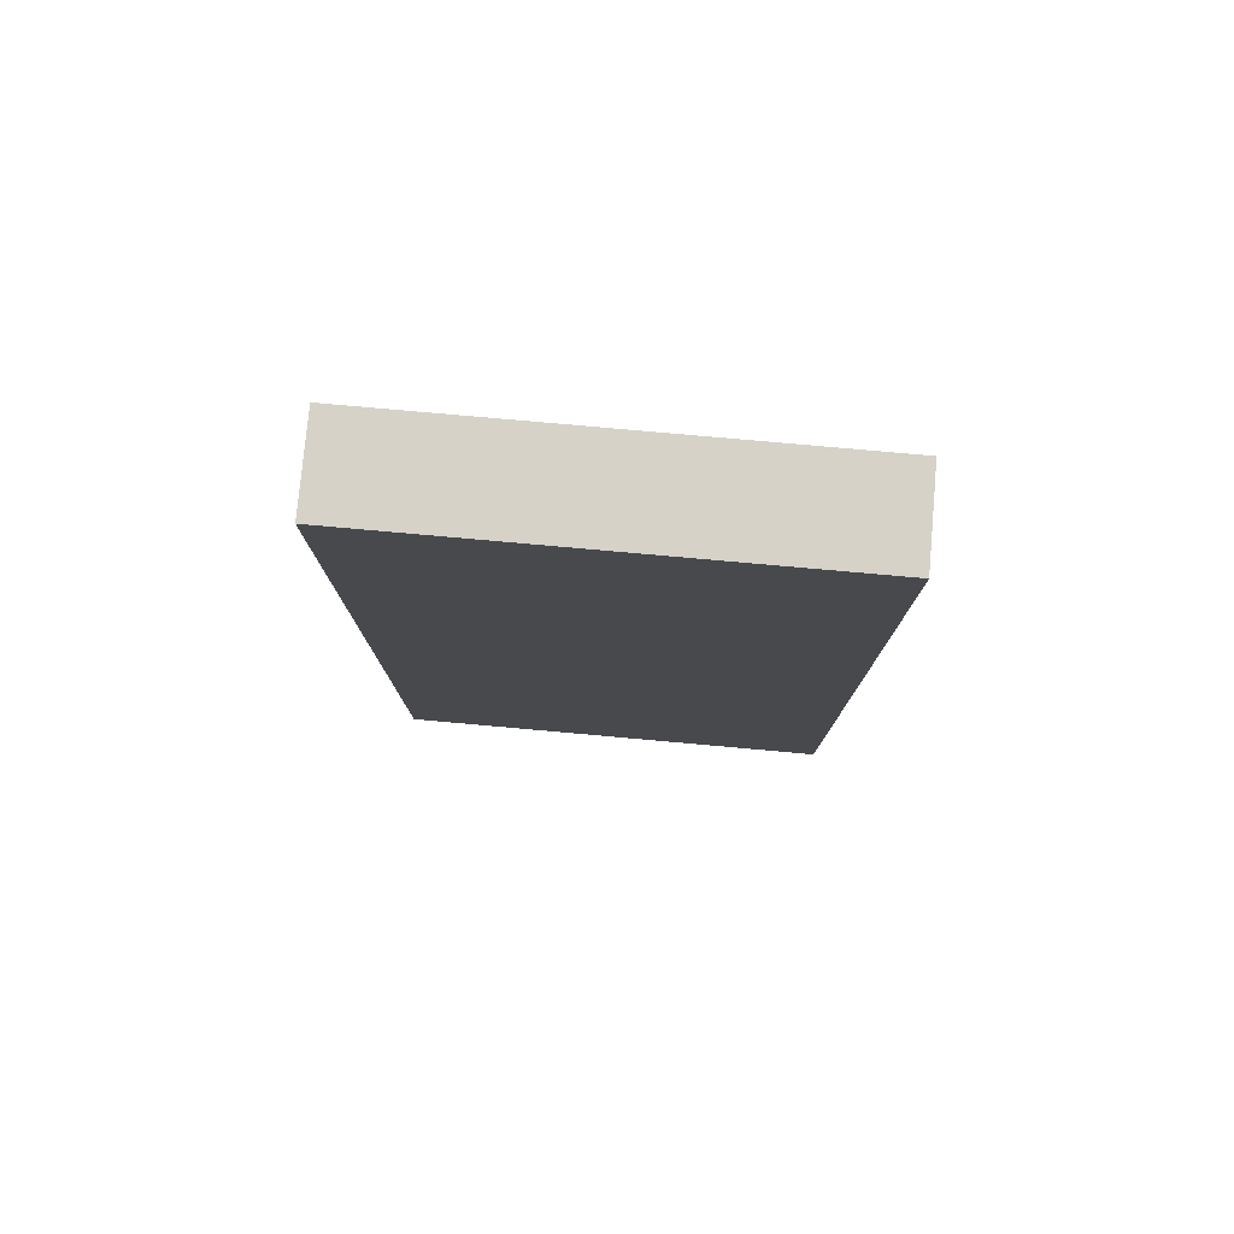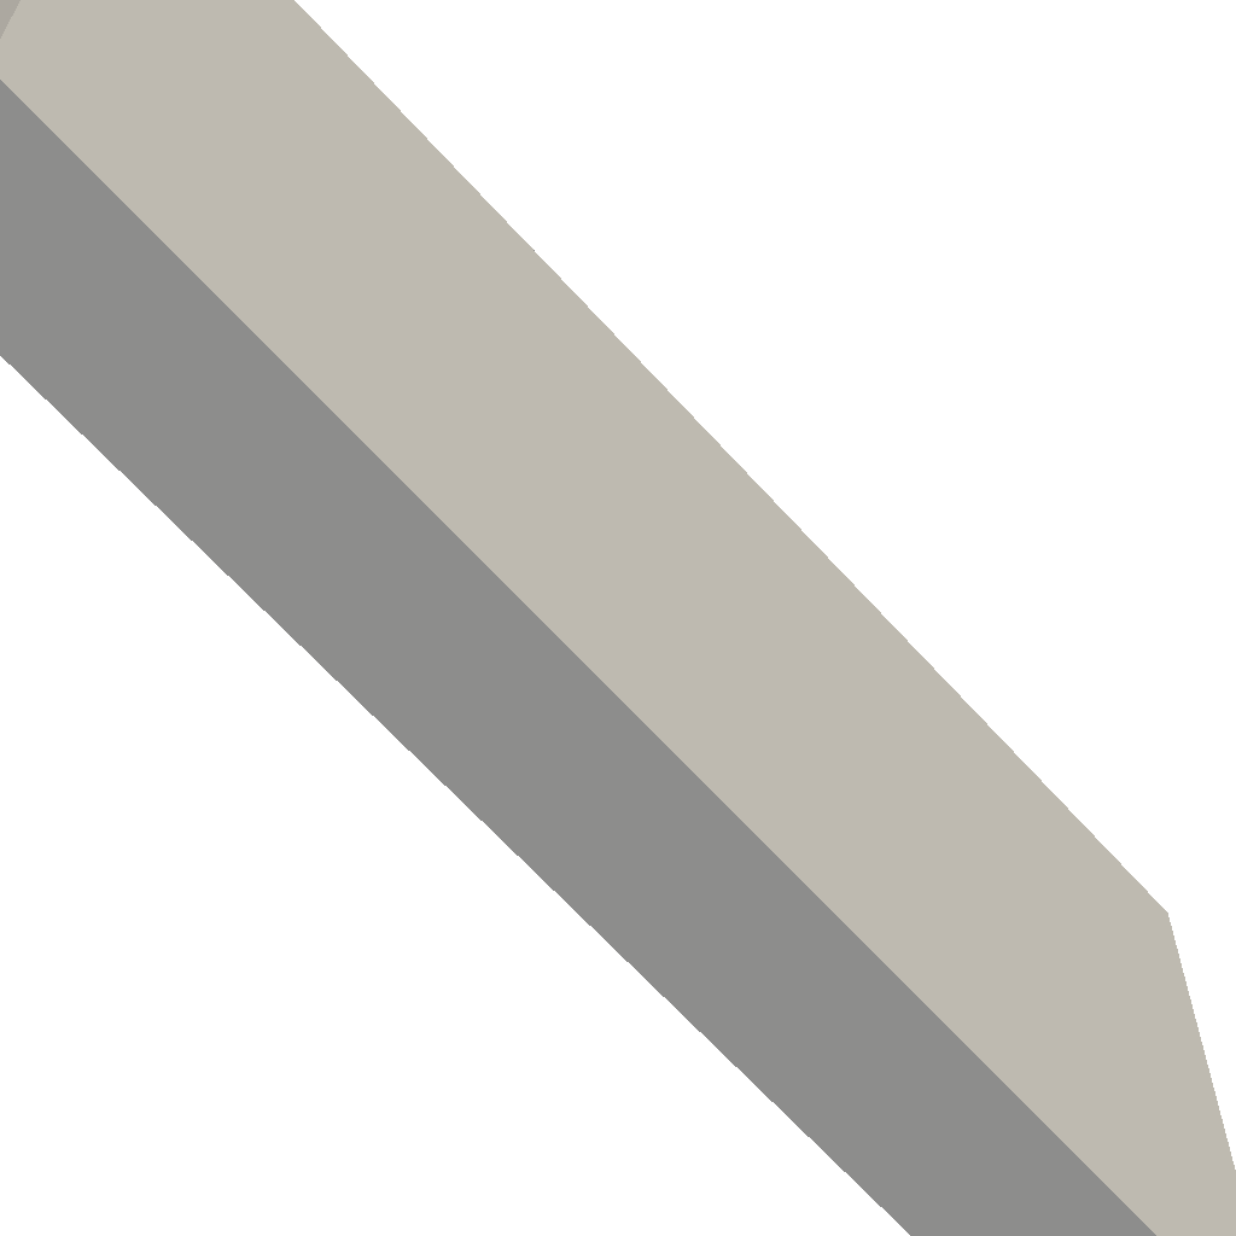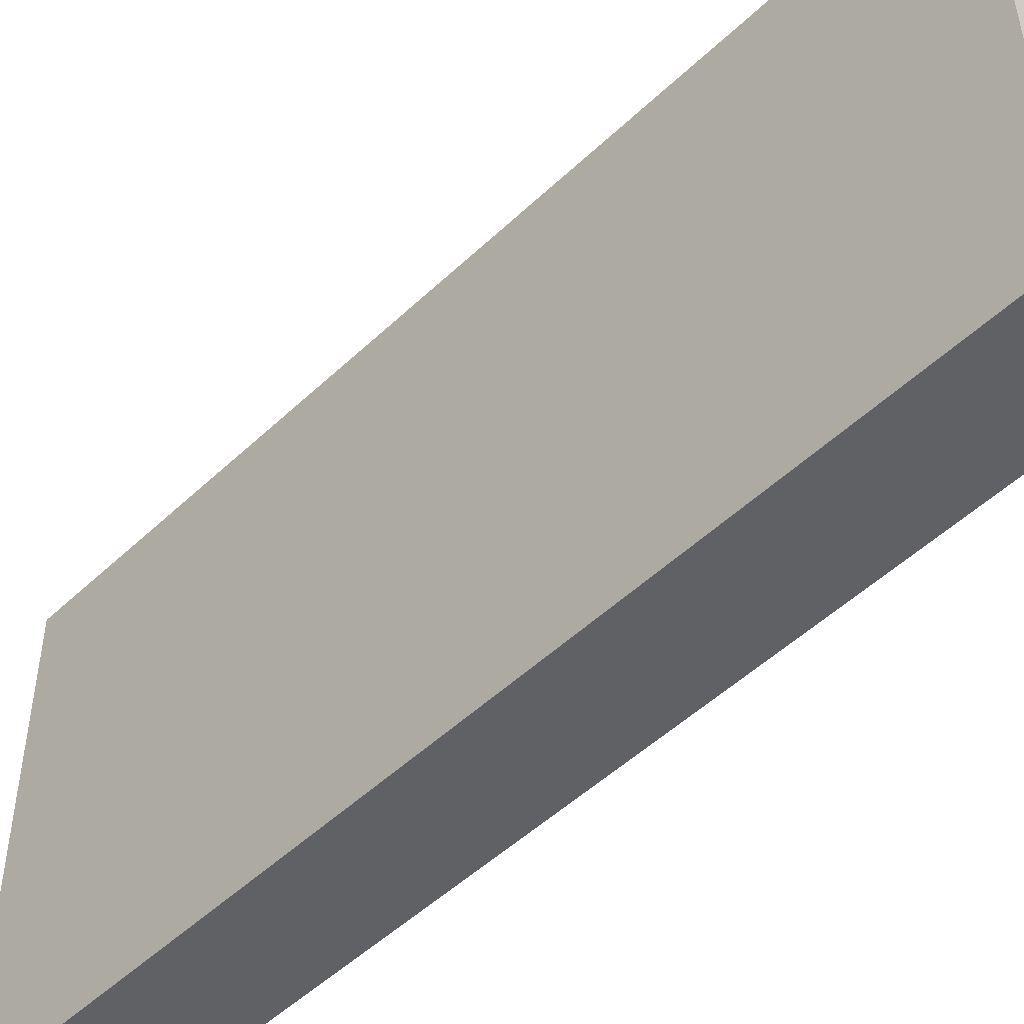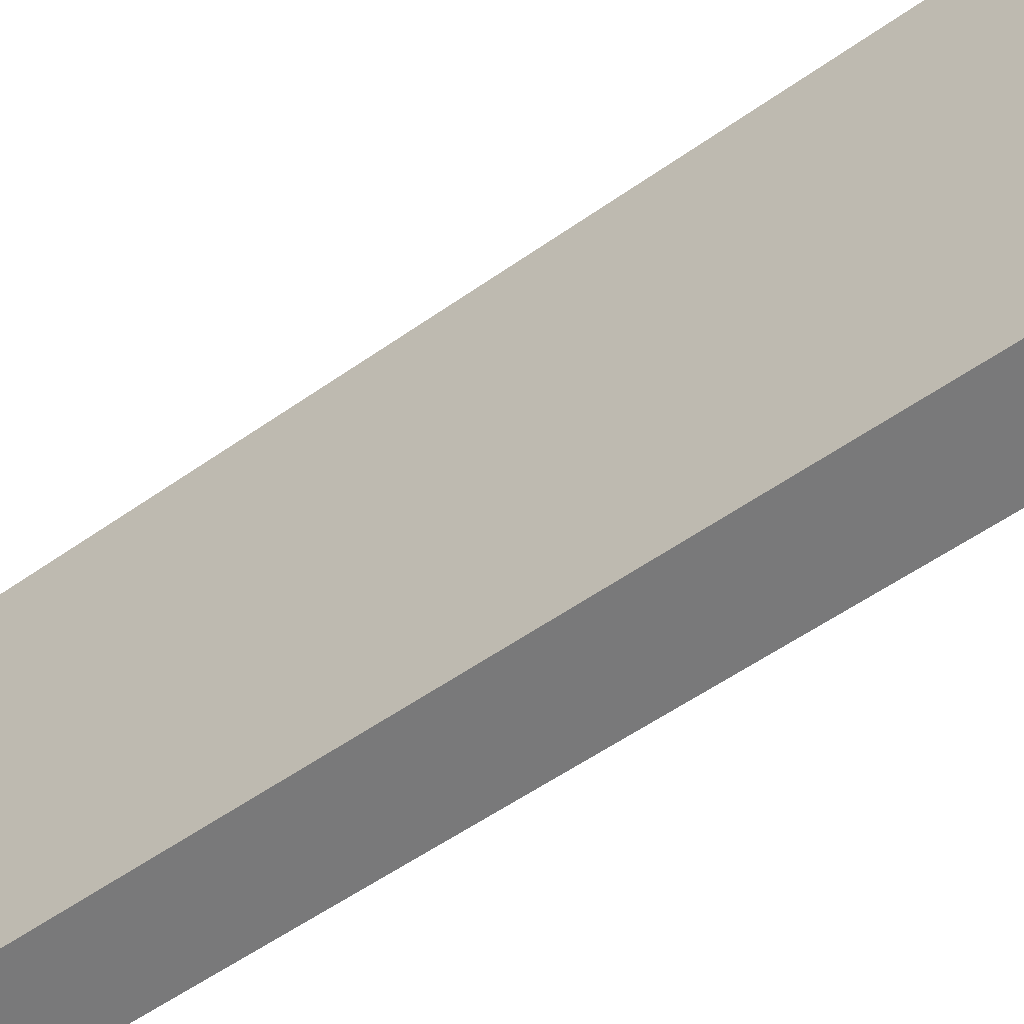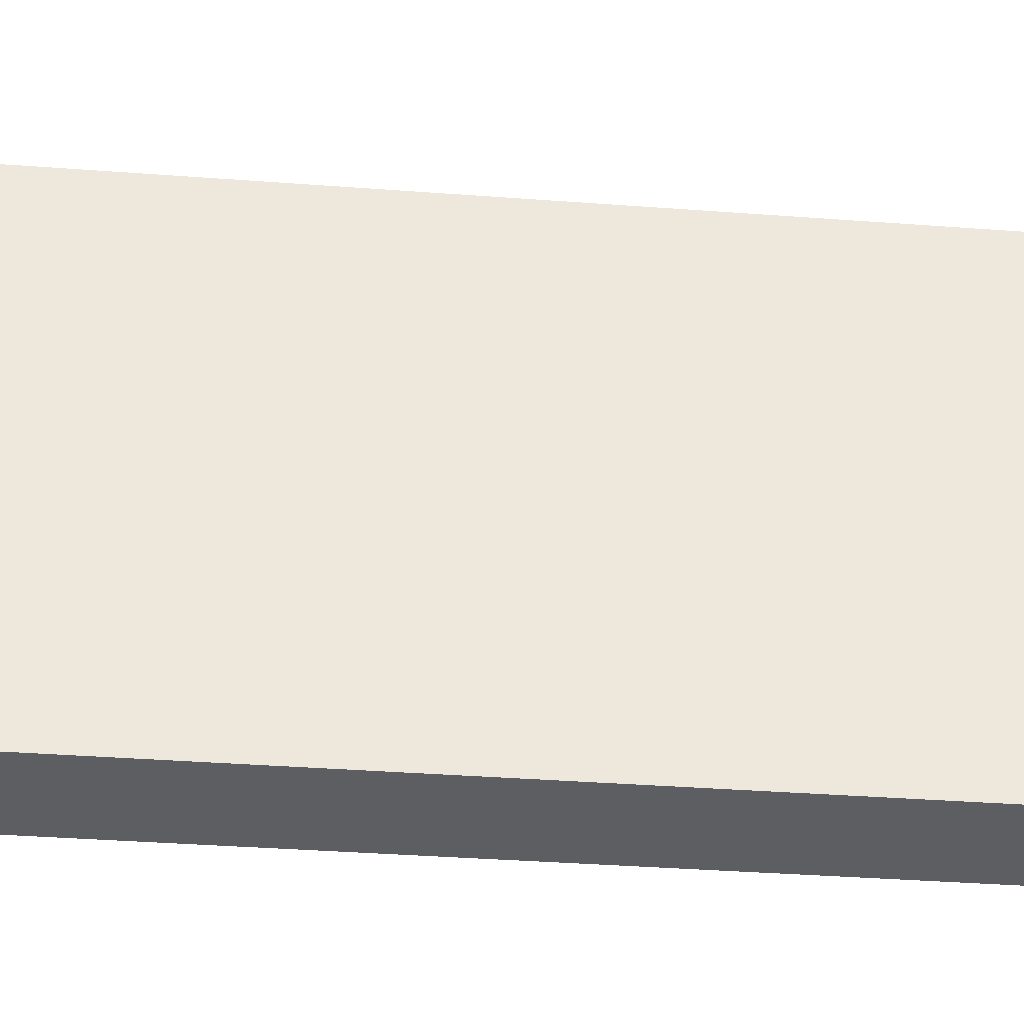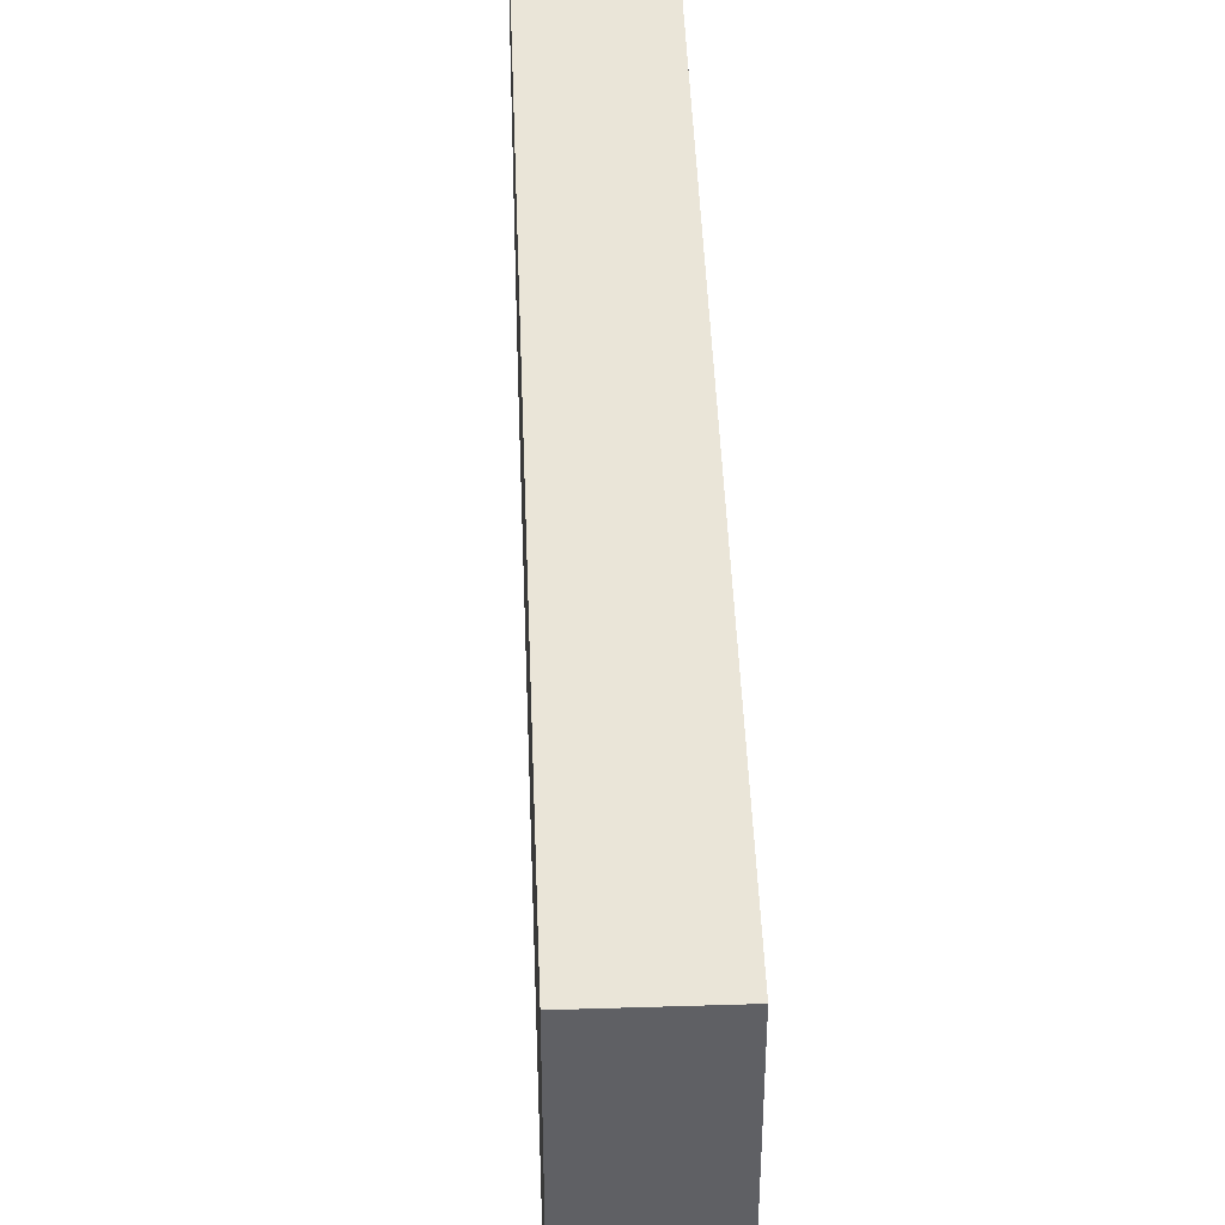
<metadata>
{"format":"obj","ext":"obj","renderer":"f3d","projection":"perspective","resolution":1024,"background":"white","views":[{"elev":78.4,"azim":-84.9,"up":"+Z"},{"elev":-64.5,"azim":-138.2,"up":"+Y"},{"elev":-50.0,"azim":-43.9,"up":"+Y"},{"elev":-57.8,"azim":125.9,"up":"+Y"},{"elev":-37.3,"azim":84.5,"up":"+Y"},{"elev":44.6,"azim":-2.1,"up":"+Y"}]}
</metadata>
<code>
g default
v -16 0 -9
v -15 0 -9
v -16 5 -9
v -15 5 -9
v -16 5 -19
v -15 5 -19
v -16 0 -19
v -15 0 -19
g TempA_ThickWall_02
f 1 2 4 3
f 3 4 6 5
f 5 6 8 7
f 7 8 2 1
f 2 8 6 4
f 7 1 3 5

</code>
